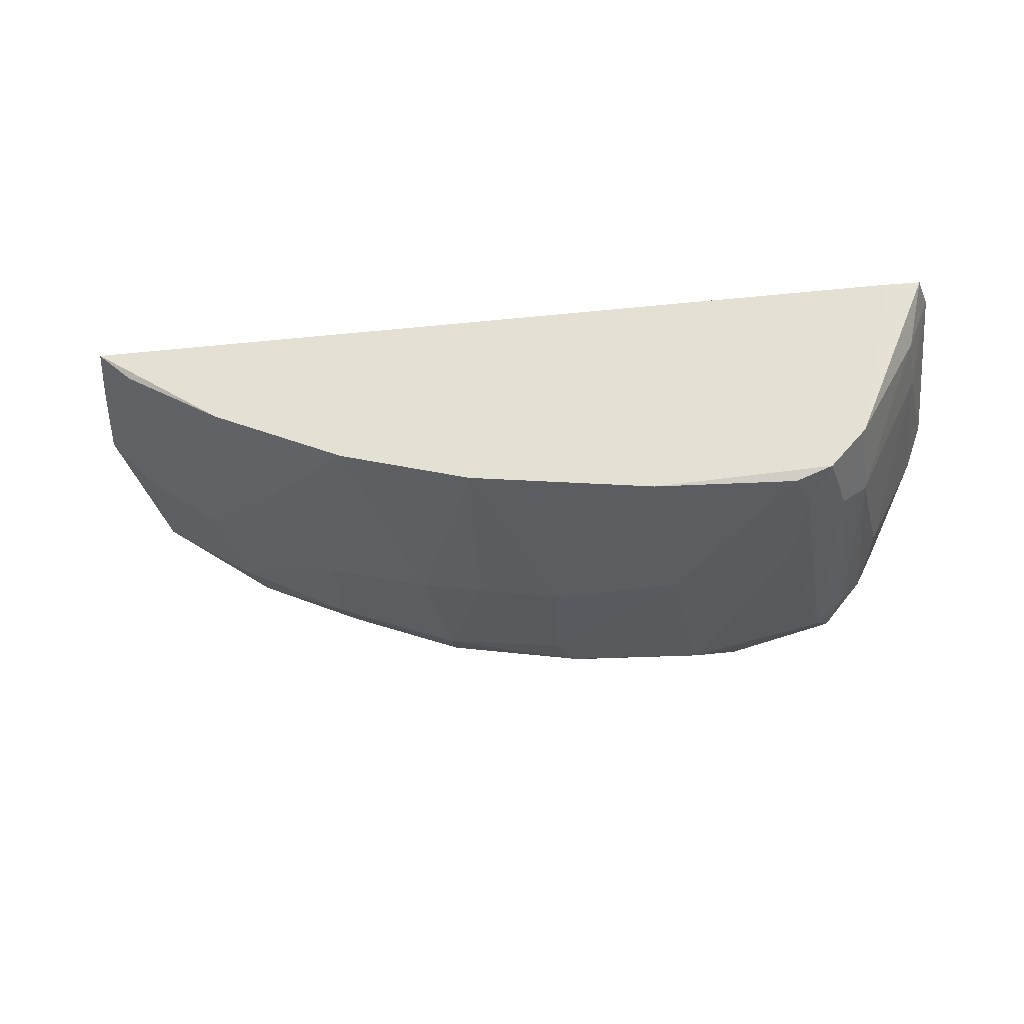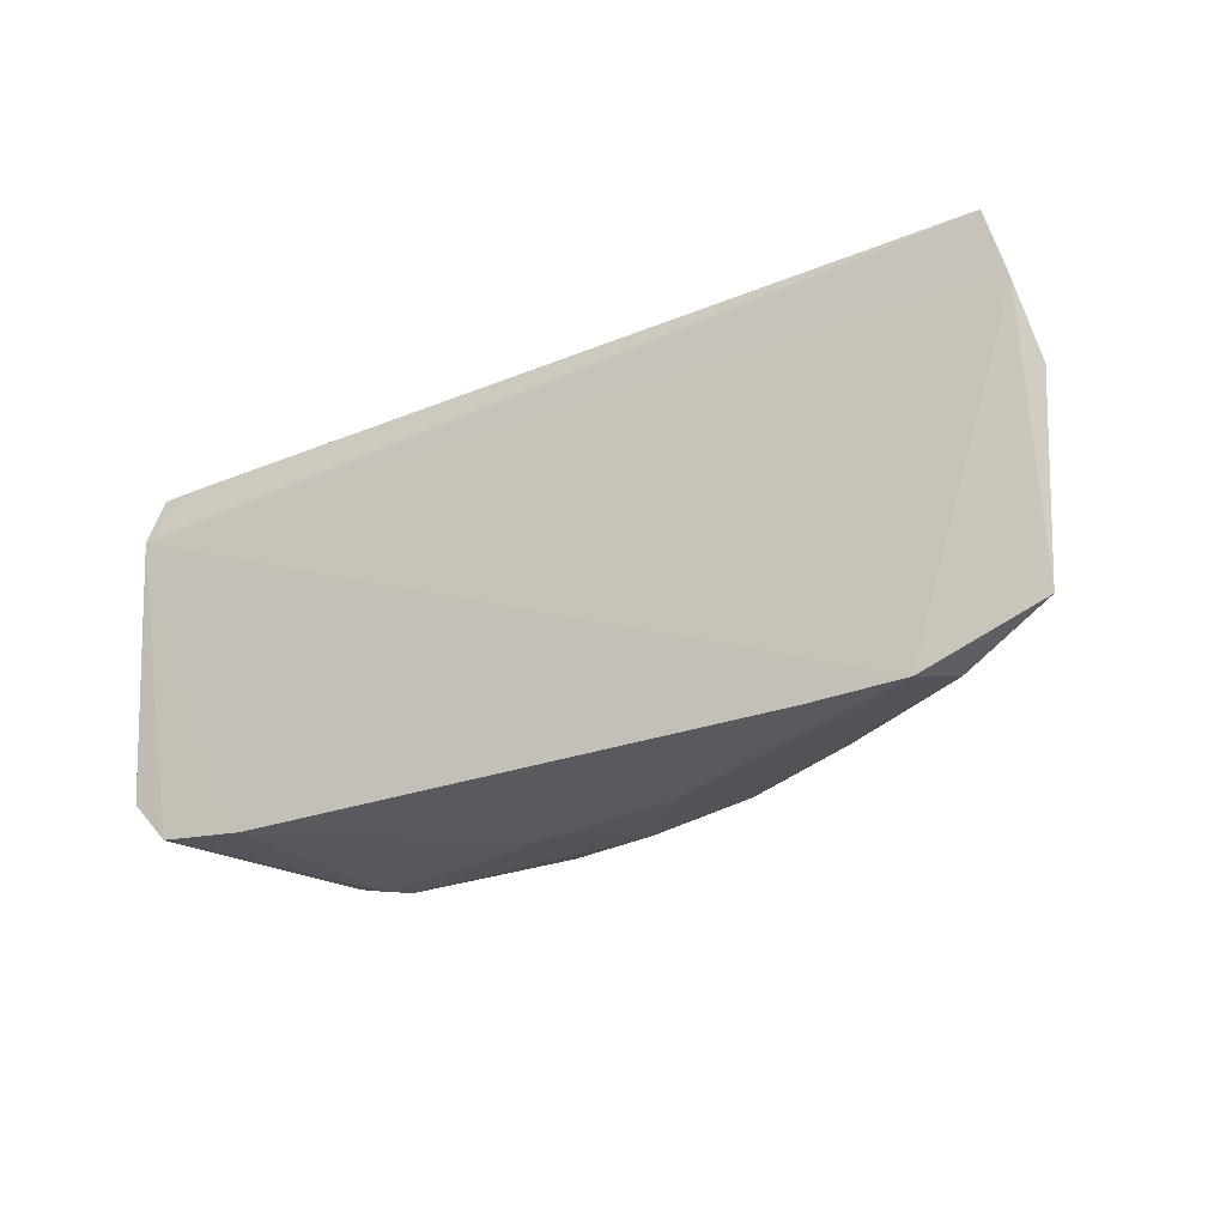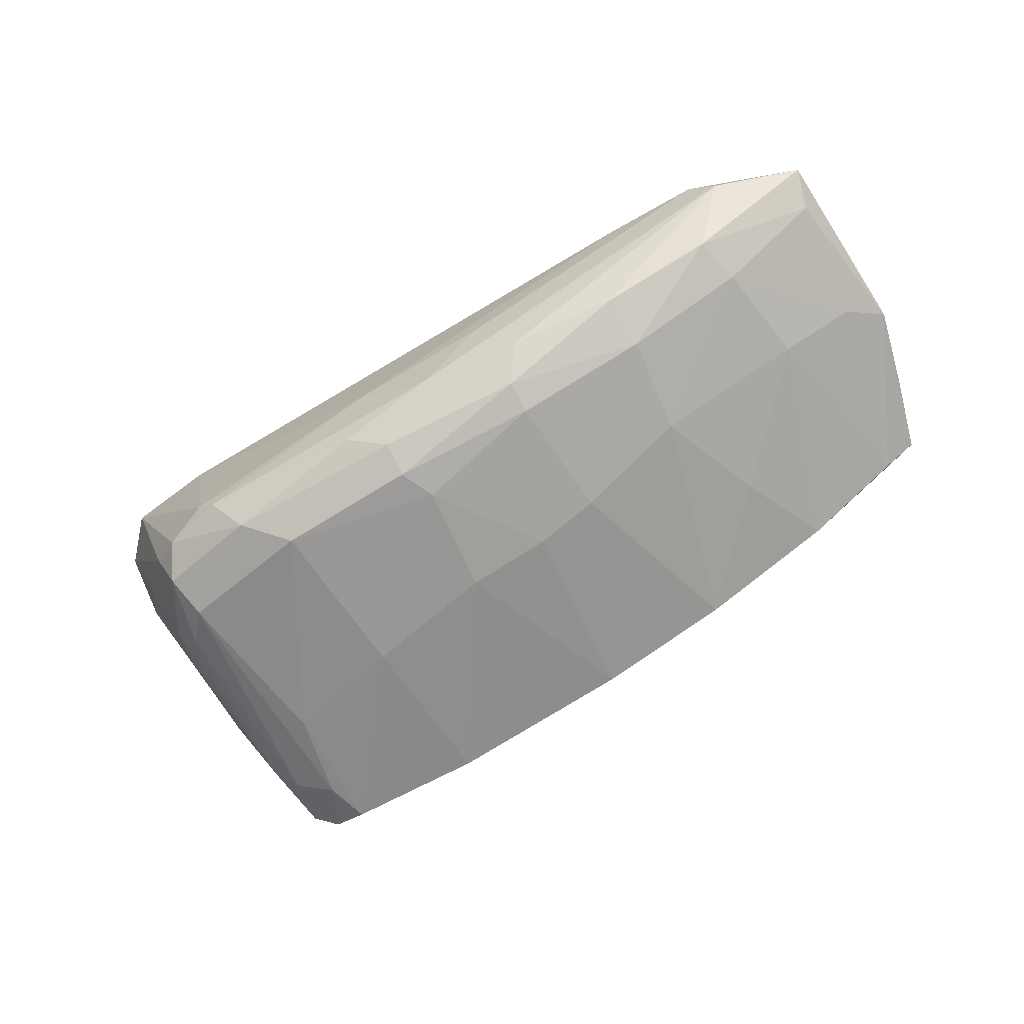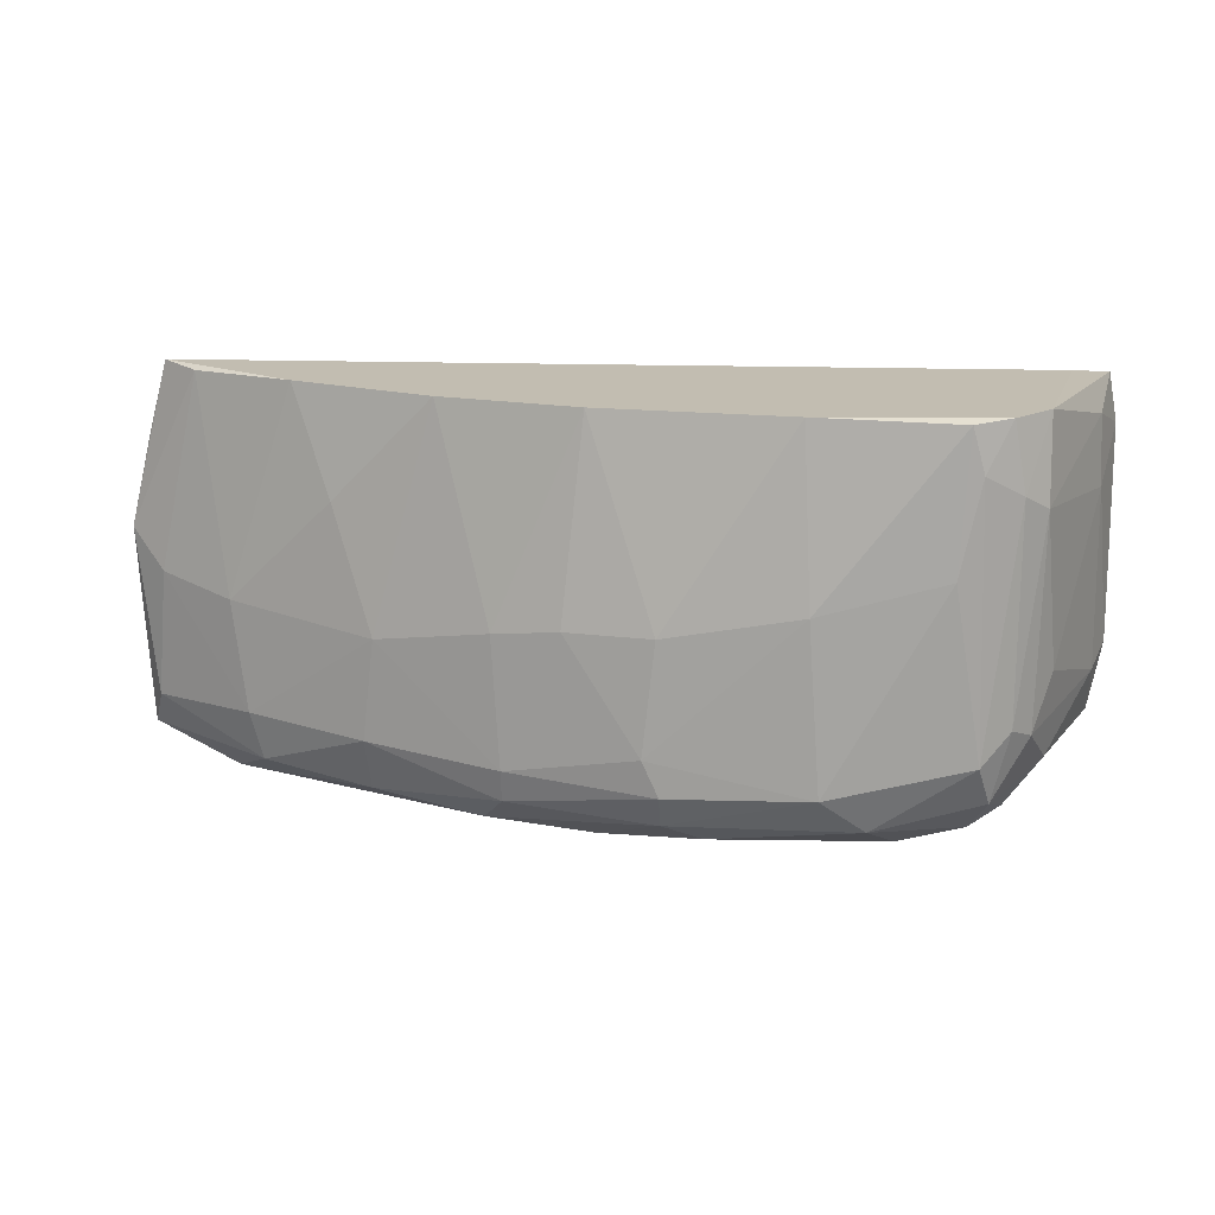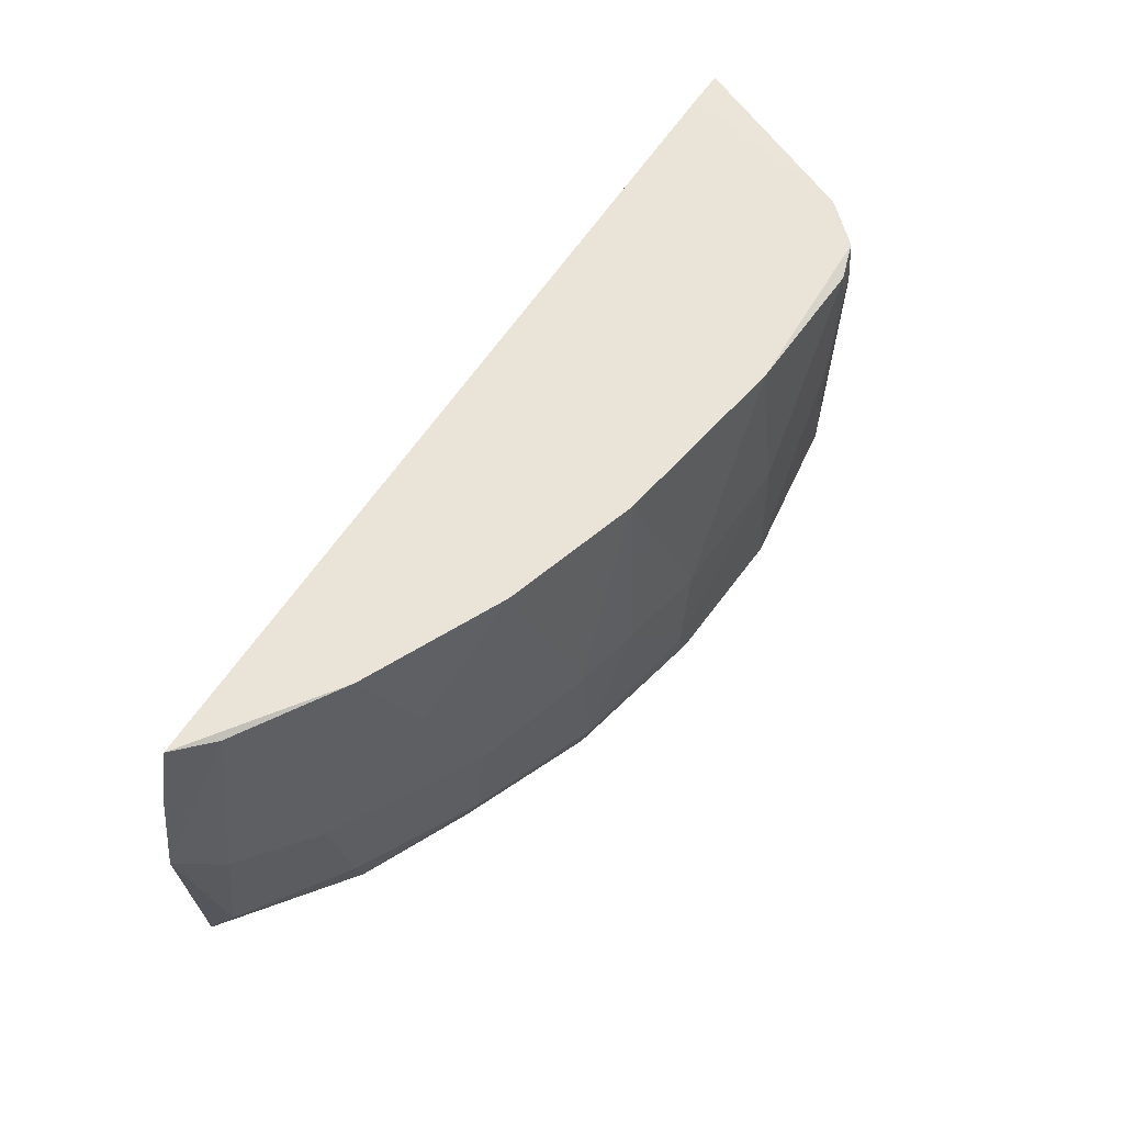
<metadata>
{"format":"obj","ext":"obj","renderer":"f3d","projection":"perspective","resolution":1024,"background":"white","views":[{"elev":-32.0,"azim":8.3,"up":"+Y"},{"elev":-27.5,"azim":-147.8,"up":"+Z"},{"elev":-66.6,"azim":-150.2,"up":"+Y"},{"elev":16.8,"azim":3.8,"up":"+Z"},{"elev":60.8,"azim":-56.8,"up":"+Z"}]}
</metadata>
<code>
v -0.04206 -0.039 0.03093
v -0.0485 -0.03663 0.01736
v -0.04545 -0.03934 0.01431
v 0.02102 -0.05494 0.03127
v -0.04511 -0.03629 0.03127
v -0.02137 -0.04985 0.03127
v 0.006104 -0.05562 0.03127
v 0.03127 -0.03531 0.02697
v 0.02679 -0.03629 -0.000607
v 0.01898 -0.03629 -0.001623
v -0.03324 -0.04443 0.03127
v 0.02679 -0.03629 -0.000607
v 0.03127 -0.03531 0.02697
v 0.03018 -0.03629 0.003125
v -0.02646 -0.05019 0.01228
v -0.02747 -0.04985 0.003802
v -0.01628 -0.05392 0.003125
v 0.006104 -0.05562 0.03127
v -0.02137 -0.04985 0.03127
v -0.009837 -0.05325 0.03127
v 0.006782 -0.05698 0.01669
v 0.006104 -0.05562 0.03127
v -0.004414 -0.0563 0.01465
v 0.006104 -0.05562 0.03127
v -0.009837 -0.05325 0.03127
v -0.004414 -0.0563 0.01465
v -0.009837 -0.05325 0.03127
v -0.01153 -0.05494 0.01465
v -0.004414 -0.0563 0.01465
v -0.03764 -0.03629 -0.002981
v -0.01458 -0.04511 -0.003316
v -0.04002 -0.03866 -0.002639
v -0.04748 -0.03663 0.000412
v -0.03764 -0.03629 -0.002981
v -0.04002 -0.03866 -0.002639
v -0.03663 -0.04443 7.4e-05
v -0.04748 -0.03663 0.000412
v -0.04002 -0.03866 -0.002639
v -0.04748 -0.03663 0.000412
v -0.03663 -0.04443 7.4e-05
v -0.04647 -0.03866 0.003463
v -0.0485 -0.03663 0.01736
v -0.04748 -0.03663 0.000412
v -0.04647 -0.03866 0.003463
v 0.03127 -0.03531 0.02697
v 0.03039 -0.03633 0.03121
v 0.02917 -0.04138 0.0289
v 0.02069 -0.05392 0.001428
v 0.02204 -0.0546 0.007534
v 0.01966 -0.05562 0.004821
v 0.02204 -0.0546 0.007534
v 0.02069 -0.05392 0.001428
v 0.02374 -0.05257 0.006518
v 0.02408 -0.05291 0.02415
v 0.02204 -0.0546 0.007534
v 0.02374 -0.05257 0.006518
v 0.02679 -0.03629 -0.000607
v 0.03018 -0.03629 0.003125
v 0.02204 -0.05053 7e-05
v -0.000684 -0.05325 -0.0023
v 0.0139 -0.05189 -0.002642
v 0.01153 -0.05528 -0.000603
v 0.02069 -0.05392 0.001428
v 0.01966 -0.05562 0.004821
v 0.01153 -0.05528 -0.000603
v 0.01966 -0.05562 0.004821
v 0.007797 -0.05698 0.002448
v 0.01153 -0.05528 -0.000603
v 0.0139 -0.05189 -0.002642
v -0.000684 -0.05325 -0.0023
v -0.009158 -0.05087 -0.002977
v -0.04002 -0.03866 -0.002639
v -0.01458 -0.04511 -0.003316
v -0.009158 -0.05087 -0.002977
v -0.01797 -0.05053 -0.001961
v -0.04002 -0.03866 -0.002639
v -0.009158 -0.05087 -0.002977
v -0.01458 -0.04511 -0.003316
v -0.002378 -0.04646 -0.003316
v -0.009158 -0.05087 -0.002977
v -0.002378 -0.04646 -0.003316
v 0.0139 -0.05189 -0.002642
v -0.009158 -0.05087 -0.002977
v -0.004078 -0.0563 0.002109
v -0.01628 -0.05392 0.003125
v -0.01628 -0.05325 0.000412
v -0.01628 -0.05392 0.003125
v -0.02747 -0.04985 0.003802
v -0.01628 -0.05325 0.000412
v -0.02137 -0.04985 0.03127
v -0.02646 -0.05019 0.01228
v -0.01695 -0.05358 0.01398
v -0.01628 -0.05392 0.003125
v -0.01153 -0.05494 0.01465
v -0.01695 -0.05358 0.01398
v -0.02646 -0.05019 0.01228
v -0.01628 -0.05392 0.003125
v -0.01695 -0.05358 0.01398
v -0.009837 -0.05325 0.03127
v -0.02137 -0.04985 0.03127
v -0.01695 -0.05358 0.01398
v -0.01153 -0.05494 0.01465
v -0.009837 -0.05325 0.03127
v -0.01695 -0.05358 0.01398
v -0.03663 -0.04443 7.4e-05
v -0.02747 -0.04985 0.003802
v -0.03764 -0.04477 0.004144
v -0.02646 -0.05019 0.01228
v -0.039 -0.04375 0.0133
v -0.03764 -0.04477 0.004144
v -0.02747 -0.04985 0.003802
v -0.02646 -0.05019 0.01228
v -0.03764 -0.04477 0.004144
v -0.04647 -0.03866 0.003463
v -0.03663 -0.04443 7.4e-05
v -0.03764 -0.04477 0.004144
v 0.02408 -0.05155 0.03127
v 0.02917 -0.04138 0.0289
v 0.03039 -0.03633 0.03121
v 0.02408 -0.05155 0.03127
v 0.02408 -0.05291 0.02415
v 0.02917 -0.04138 0.0289
v 0.02408 -0.05155 0.03127
v -0.03324 -0.04443 0.03127
v -0.04511 -0.03629 0.03127
v -0.04206 -0.039 0.03093
v -0.039 -0.04375 0.0133
v -0.03324 -0.04443 0.03127
v -0.04206 -0.039 0.03093
v -0.04511 -0.03629 0.03127
v -0.0485 -0.03663 0.01736
v -0.04206 -0.039 0.03093
v -0.04511 -0.03629 0.03127
v 0.03127 -0.03531 0.02697
v -0.0468 -0.03629 0.02483
v 0.03127 -0.03531 0.02697
v -0.03764 -0.03629 -0.002981
v -0.0468 -0.03629 0.02483
v -0.03764 -0.03629 -0.002981
v -0.04748 -0.03663 0.000412
v -0.0468 -0.03629 0.02483
v -0.0485 -0.03663 0.01736
v -0.04511 -0.03629 0.03127
v -0.0468 -0.03629 0.02483
v -0.04748 -0.03663 0.000412
v -0.0485 -0.03663 0.01736
v -0.0468 -0.03629 0.02483
v 0.03018 -0.03629 0.003125
v 0.02985 -0.04036 0.007872
v 0.02543 -0.04782 0.003125
v 0.02985 -0.04036 0.007872
v 0.02374 -0.05257 0.006518
v 0.02543 -0.04782 0.003125
v 0.02374 -0.05257 0.006518
v 0.02069 -0.05392 0.001428
v 0.02543 -0.04782 0.003125
v 0.02069 -0.05392 0.001428
v 0.02204 -0.05053 7e-05
v 0.02543 -0.04782 0.003125
v 0.02204 -0.05053 7e-05
v 0.03018 -0.03629 0.003125
v 0.02543 -0.04782 0.003125
v 0.007797 -0.05698 0.002448
v -0.004078 -0.0563 0.002109
v -0.004078 -0.05494 -0.000603
v 0.01153 -0.05528 -0.000603
v 0.007797 -0.05698 0.002448
v -0.004078 -0.05494 -0.000603
v -0.000684 -0.05325 -0.0023
v 0.01153 -0.05528 -0.000603
v -0.004078 -0.05494 -0.000603
v -0.009158 -0.05087 -0.002977
v -0.000684 -0.05325 -0.0023
v -0.004078 -0.05494 -0.000603
v -0.01797 -0.05053 -0.001961
v -0.009158 -0.05087 -0.002977
v -0.004078 -0.05494 -0.000603
v -0.01628 -0.05325 0.000412
v -0.01797 -0.05053 -0.001961
v -0.004078 -0.05494 -0.000603
v -0.004078 -0.0563 0.002109
v -0.01628 -0.05325 0.000412
v -0.004078 -0.05494 -0.000603
v -0.01458 -0.04511 -0.003316
v -0.03764 -0.03629 -0.002981
v -0.02951 -0.03629 -0.002981
v -0.03764 -0.03629 -0.002981
v 0.03127 -0.03531 0.02697
v -0.02951 -0.03629 -0.002981
v 0.03127 -0.03531 0.02697
v 0.01898 -0.03629 -0.001623
v -0.02951 -0.03629 -0.002981
v -0.002378 -0.04646 -0.003316
v -0.01458 -0.04511 -0.003316
v -0.02951 -0.03629 -0.002981
v 0.01898 -0.03629 -0.001623
v -0.002378 -0.04646 -0.003316
v -0.02951 -0.03629 -0.002981
v -0.02137 -0.04985 0.03127
v -0.03324 -0.04443 0.03127
v -0.02985 -0.04748 0.02245
v -0.03324 -0.04443 0.03127
v -0.039 -0.04375 0.0133
v -0.02985 -0.04748 0.02245
v -0.039 -0.04375 0.0133
v -0.02646 -0.05019 0.01228
v -0.02985 -0.04748 0.02245
v -0.02646 -0.05019 0.01228
v -0.02137 -0.04985 0.03127
v -0.02985 -0.04748 0.02245
v 0.01898 -0.03629 -0.001623
v 0.02679 -0.03629 -0.000607
v 0.0156 -0.05053 -0.002642
v -0.002378 -0.04646 -0.003316
v 0.01898 -0.03629 -0.001623
v 0.0156 -0.05053 -0.002642
v 0.0139 -0.05189 -0.002642
v -0.002378 -0.04646 -0.003316
v 0.0156 -0.05053 -0.002642
v 0.03018 -0.03629 0.003125
v 0.03127 -0.03531 0.02697
v 0.0312 -0.03697 0.00923
v 0.02985 -0.04036 0.007872
v 0.03018 -0.03629 0.003125
v 0.0312 -0.03697 0.00923
v 0.02102 -0.05494 0.03127
v 0.006104 -0.05562 0.03127
v 0.01797 -0.05596 0.03093
v 0.006104 -0.05562 0.03127
v 0.006782 -0.05698 0.01669
v 0.01797 -0.05596 0.03093
v 0.01898 -0.05596 0.0272
v 0.02102 -0.05494 0.03127
v 0.01797 -0.05596 0.03093
v 0.03127 -0.03531 0.02697
v 0.02917 -0.04138 0.0289
v 0.0295 -0.04138 0.02313
v 0.02917 -0.04138 0.0289
v 0.02408 -0.05291 0.02415
v 0.0295 -0.04138 0.02313
v 0.0312 -0.03697 0.00923
v 0.03127 -0.03531 0.02697
v 0.0295 -0.04138 0.02313
v 0.02985 -0.04036 0.007872
v 0.0312 -0.03697 0.00923
v 0.0295 -0.04138 0.02313
v 0.02374 -0.05257 0.006518
v 0.02985 -0.04036 0.007872
v 0.02543 -0.05019 0.01093
v 0.02408 -0.05291 0.02415
v 0.02374 -0.05257 0.006518
v 0.02543 -0.05019 0.01093
v 0.02985 -0.04036 0.007872
v 0.0295 -0.04138 0.02313
v 0.02543 -0.05019 0.01093
v 0.0295 -0.04138 0.02313
v 0.02408 -0.05291 0.02415
v 0.02543 -0.05019 0.01093
v 0.006782 -0.05698 0.01669
v 0.007797 -0.05698 0.002448
v 0.01729 -0.0563 0.0194
v 0.007797 -0.05698 0.002448
v 0.01966 -0.05562 0.004821
v 0.01729 -0.0563 0.0194
v 0.01966 -0.05562 0.004821
v 0.01898 -0.05596 0.0272
v 0.01729 -0.0563 0.0194
v 0.01797 -0.05596 0.03093
v 0.006782 -0.05698 0.01669
v 0.01729 -0.0563 0.0194
v 0.01898 -0.05596 0.0272
v 0.01797 -0.05596 0.03093
v 0.01729 -0.0563 0.0194
v 0.02679 -0.03629 -0.000607
v 0.02204 -0.05053 7e-05
v 0.01933 -0.05189 -0.001284
v 0.02204 -0.05053 7e-05
v 0.02069 -0.05392 0.001428
v 0.01933 -0.05189 -0.001284
v 0.02069 -0.05392 0.001428
v 0.01153 -0.05528 -0.000603
v 0.01933 -0.05189 -0.001284
v 0.01153 -0.05528 -0.000603
v 0.0139 -0.05189 -0.002642
v 0.01933 -0.05189 -0.001284
v 0.0156 -0.05053 -0.002642
v 0.02679 -0.03629 -0.000607
v 0.01933 -0.05189 -0.001284
v 0.0139 -0.05189 -0.002642
v 0.0156 -0.05053 -0.002642
v 0.01933 -0.05189 -0.001284
v 0.02204 -0.0546 0.007534
v 0.02408 -0.05291 0.02415
v 0.02204 -0.05494 0.0255
v 0.02102 -0.05494 0.03127
v 0.01898 -0.05596 0.0272
v 0.02204 -0.05494 0.0255
v 0.01966 -0.05562 0.004821
v 0.02204 -0.0546 0.007534
v 0.02204 -0.05494 0.0255
v 0.01898 -0.05596 0.0272
v 0.01966 -0.05562 0.004821
v 0.02204 -0.05494 0.0255
v 0.02408 -0.05155 0.03127
v 0.02102 -0.05494 0.03127
v 0.02204 -0.05494 0.0255
v 0.02408 -0.05291 0.02415
v 0.02408 -0.05155 0.03127
v 0.02204 -0.05494 0.0255
v 0.03127 -0.03531 0.02697
v -0.04511 -0.03629 0.03127
v 0.02747 -0.03629 0.03127
v 0.03039 -0.03633 0.03121
v 0.03127 -0.03531 0.02697
v 0.02747 -0.03629 0.03127
v 0.02747 -0.03629 0.03127
v 0.02408 -0.05155 0.03127
v 0.03039 -0.03633 0.03121
v 0.02747 -0.03629 0.03127
v -0.004078 -0.0563 0.002109
v 0.007797 -0.05698 0.002448
v -0.005436 -0.0563 0.00516
v 0.007797 -0.05698 0.002448
v 0.006782 -0.05698 0.01669
v -0.005436 -0.0563 0.00516
v -0.01628 -0.05392 0.003125
v -0.004078 -0.0563 0.002109
v -0.005436 -0.0563 0.00516
v -0.01153 -0.05494 0.01465
v -0.01628 -0.05392 0.003125
v -0.005436 -0.0563 0.00516
v -0.004414 -0.0563 0.01465
v -0.01153 -0.05494 0.01465
v -0.005436 -0.0563 0.00516
v 0.006782 -0.05698 0.01669
v -0.004414 -0.0563 0.01465
v -0.005436 -0.0563 0.00516
v -0.02747 -0.04985 0.003802
v -0.03663 -0.04443 7.4e-05
v -0.02713 -0.0485 -0.000603
v -0.04002 -0.03866 -0.002639
v -0.01797 -0.05053 -0.001961
v -0.02713 -0.0485 -0.000603
v -0.03663 -0.04443 7.4e-05
v -0.04002 -0.03866 -0.002639
v -0.02713 -0.0485 -0.000603
v -0.01628 -0.05325 0.000412
v -0.02747 -0.04985 0.003802
v -0.02713 -0.0485 -0.000603
v -0.01797 -0.05053 -0.001961
v -0.01628 -0.05325 0.000412
v -0.02713 -0.0485 -0.000603
v -0.0485 -0.03663 0.01736
v -0.04647 -0.03866 0.003463
v -0.04545 -0.03934 0.01431
v -0.03764 -0.04477 0.004144
v -0.039 -0.04375 0.0133
v -0.04545 -0.03934 0.01431
v -0.04647 -0.03866 0.003463
v -0.03764 -0.04477 0.004144
v -0.04545 -0.03934 0.01431
v -0.039 -0.04375 0.0133
v -0.04206 -0.039 0.03093
v -0.04545 -0.03934 0.01431
f 1 2 3
f 4 5 6
f 4 6 7
f 8 9 10
f 6 5 11
f 12 13 14
f 15 16 17
f 18 19 20
f 21 22 23
f 24 25 26
f 27 28 29
f 30 31 32
f 33 34 35
f 36 37 38
f 39 40 41
f 42 43 44
f 45 46 47
f 48 49 50
f 51 52 53
f 54 55 56
f 57 58 59
f 60 61 62
f 63 64 65
f 66 67 68
f 69 70 71
f 72 73 74
f 75 76 77
f 78 79 80
f 81 82 83
f 84 85 86
f 87 88 89
f 90 91 92
f 93 94 95
f 96 97 98
f 99 100 101
f 102 103 104
f 105 106 107
f 108 109 110
f 111 112 113
f 114 115 116
f 5 4 117
f 118 119 120
f 121 122 123
f 124 125 126
f 127 128 129
f 130 131 132
f 133 134 135
f 136 137 138
f 139 140 141
f 142 143 144
f 145 146 147
f 148 149 150
f 151 152 153
f 154 155 156
f 157 158 159
f 160 161 162
f 163 164 165
f 166 167 168
f 169 170 171
f 172 173 174
f 175 176 177
f 178 179 180
f 181 182 183
f 184 185 186
f 187 188 189
f 190 191 192
f 193 194 195
f 196 197 198
f 199 200 201
f 202 203 204
f 205 206 207
f 208 209 210
f 211 212 213
f 214 215 216
f 217 218 219
f 220 221 222
f 223 224 225
f 226 227 228
f 229 230 231
f 232 233 234
f 235 236 237
f 238 239 240
f 241 242 243
f 244 245 246
f 247 248 249
f 250 251 252
f 253 254 255
f 256 257 258
f 259 260 261
f 262 263 264
f 265 266 267
f 268 269 270
f 271 272 273
f 274 275 276
f 277 278 279
f 280 281 282
f 283 284 285
f 286 287 288
f 289 290 291
f 292 293 294
f 295 296 297
f 298 299 300
f 301 302 303
f 304 305 306
f 307 308 309
f 310 311 312
f 313 314 315
f 5 117 316
f 317 318 319
f 320 321 322
f 323 324 325
f 326 327 328
f 329 330 331
f 332 333 334
f 335 336 337
f 338 339 340
f 341 342 343
f 344 345 346
f 347 348 349
f 350 351 352
f 353 354 355
f 356 357 358
f 359 360 361
f 362 363 364

</code>
